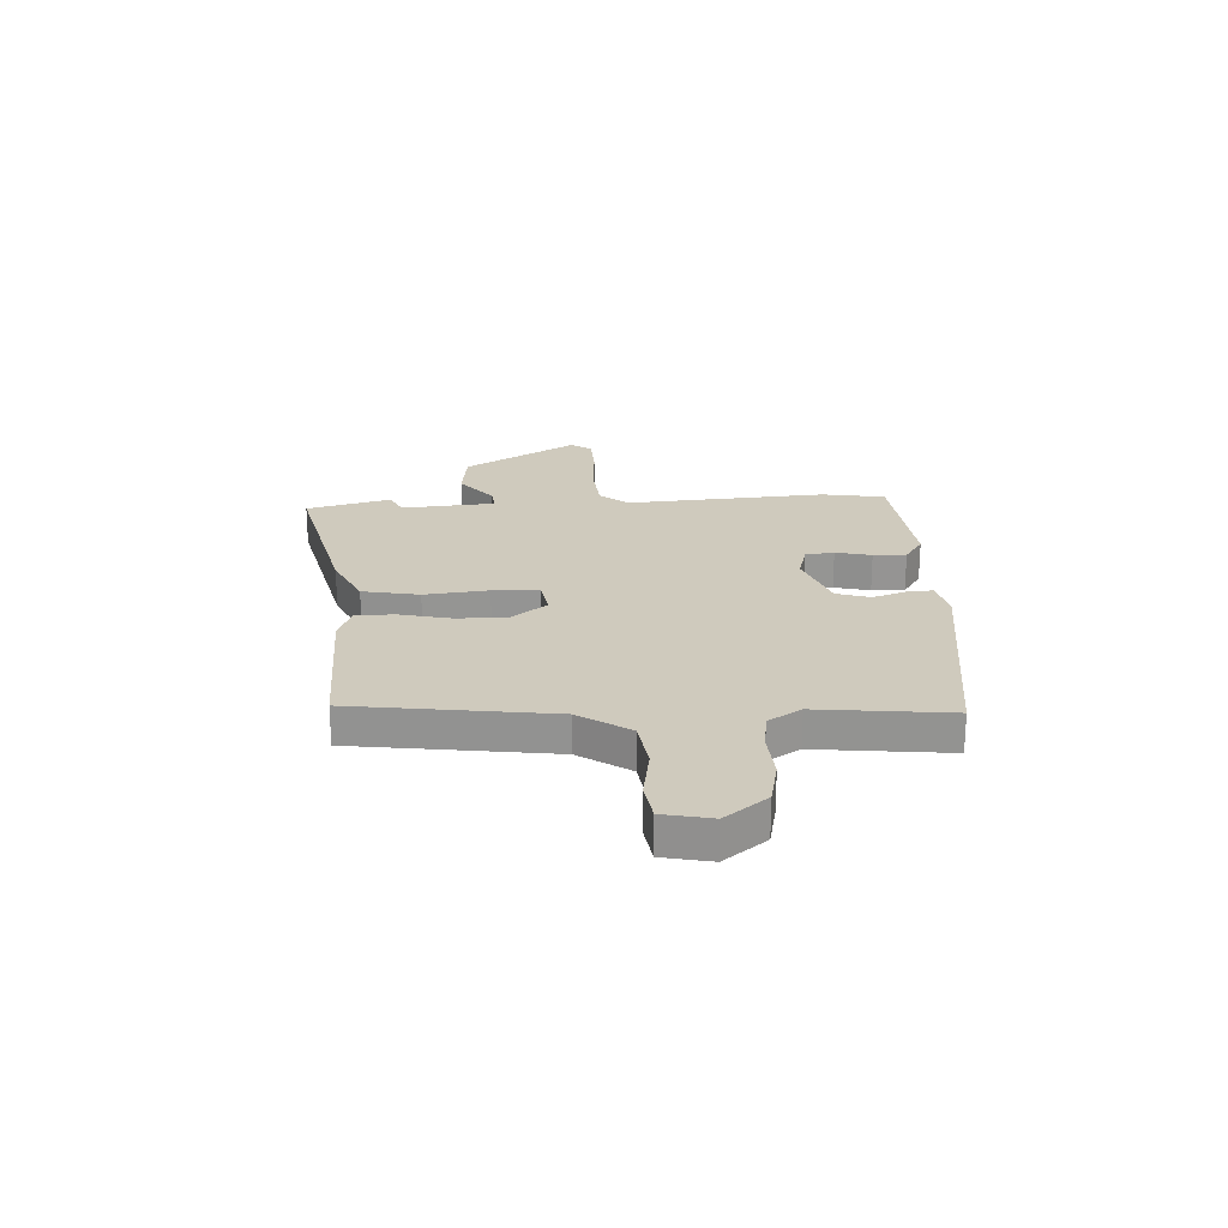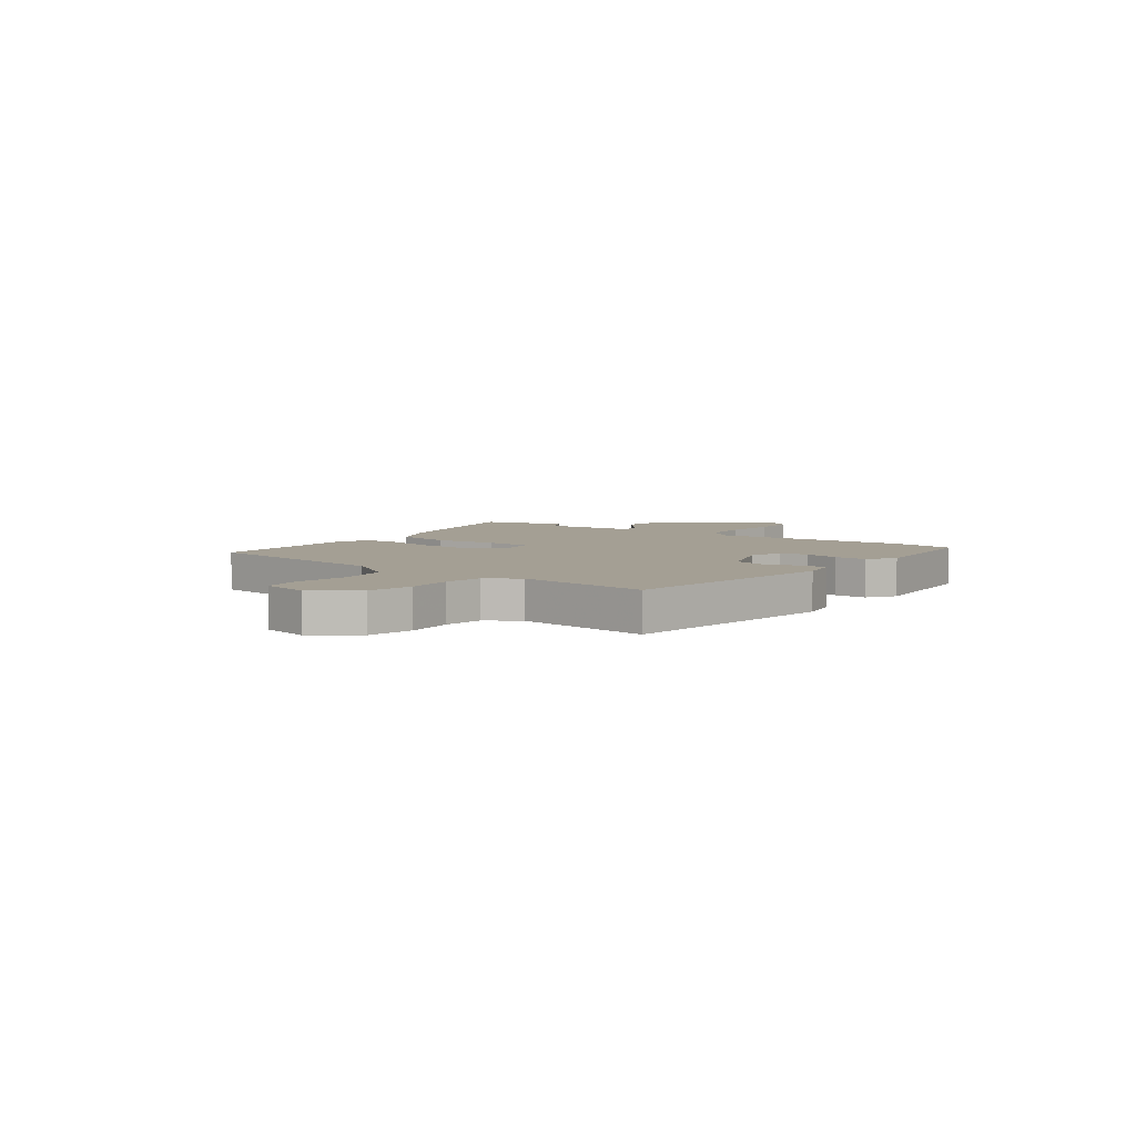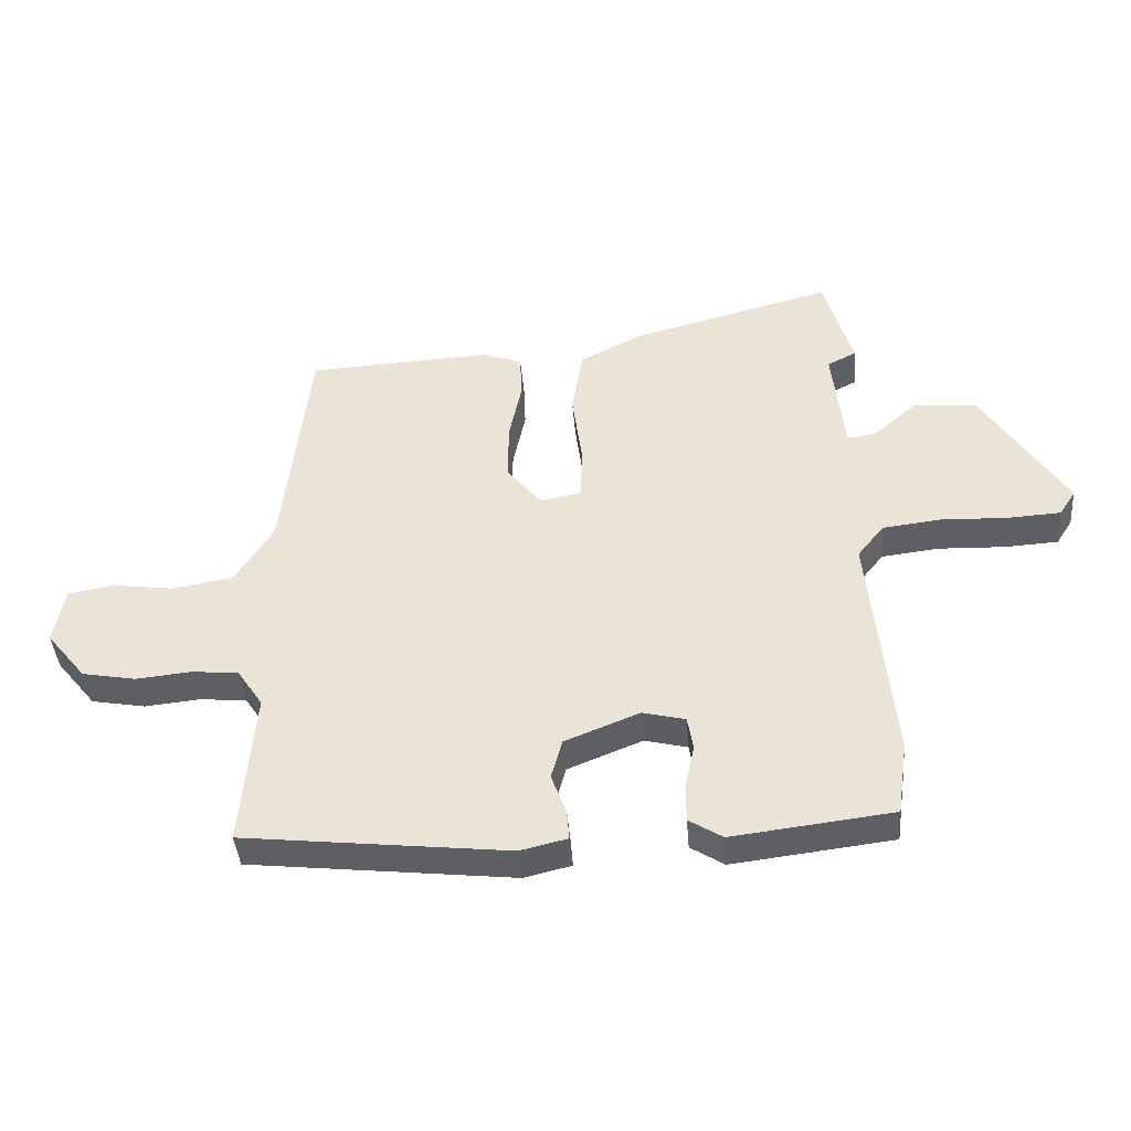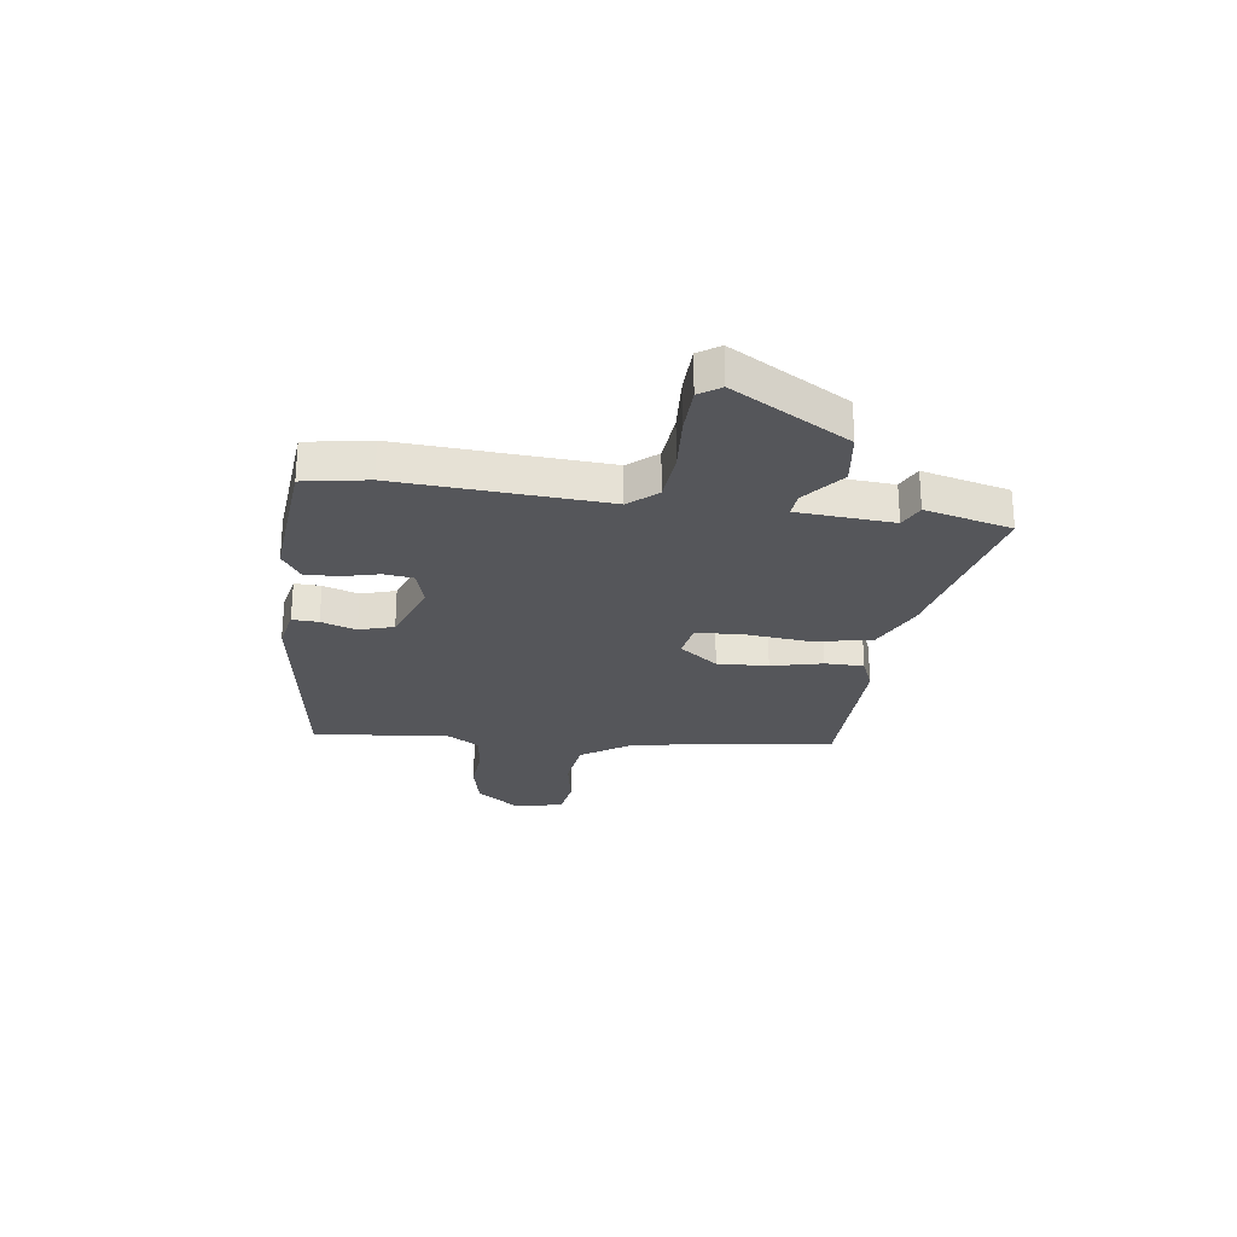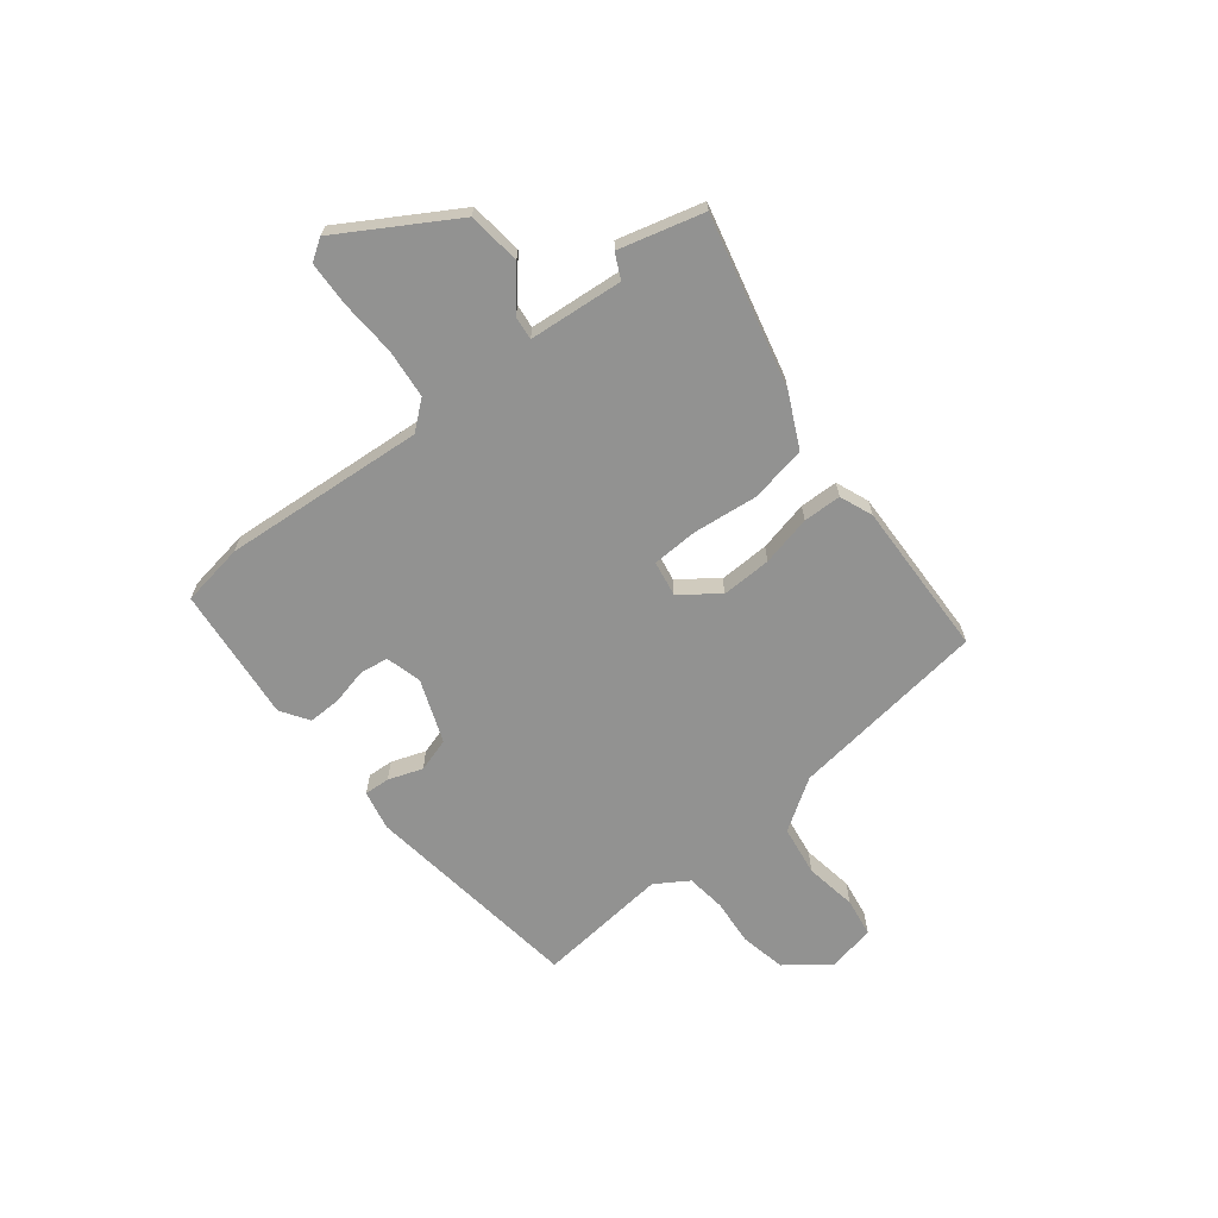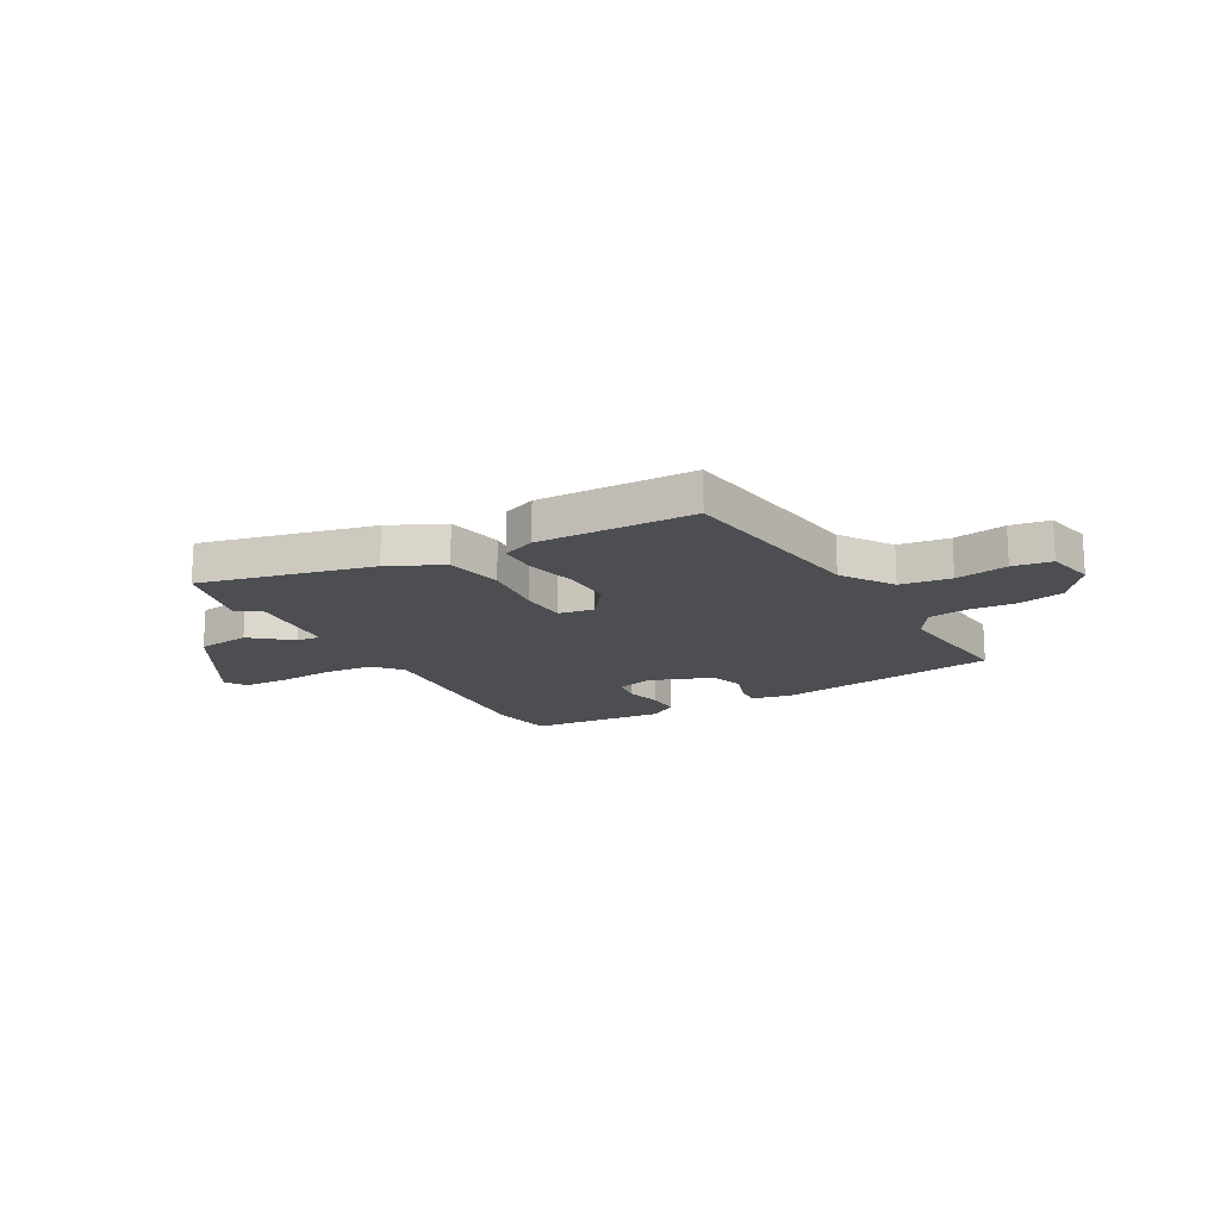
<metadata>
{"format":"obj","ext":"obj","renderer":"f3d","projection":"perspective","resolution":1024,"background":"white","views":[{"elev":23.0,"azim":88.4,"up":"+Y"},{"elev":5.5,"azim":128.3,"up":"+Y"},{"elev":-41.7,"azim":-175.4,"up":"+Z"},{"elev":-26.1,"azim":-95.9,"up":"+Y"},{"elev":-66.3,"azim":-50.7,"up":"+Y"},{"elev":-16.8,"azim":30.8,"up":"+Y"}]}
</metadata>
<code>
v 0.433 0.07 0.5
v 0.475 0.07 0.119
v 0.537 0.07 0.02
v 0.633 0.07 0.004
v 0.733 0.07 0.018
v 0.807 0.07 0.005
v 0.824 0.07 -0.088
v 0.76 0.07 -0.167
v 0.673 0.07 -0.183
v 0.583 0.07 -0.174
v 0.508 0.07 -0.182
v 0.467 0.07 -0.244
v 0.488 0.07 -0.498
v 0.062 0.07 -0.546
v -0.014 0.07 -0.528
v -0.01 0.07 -0.479
v 0.014 0.07 -0.414
v -0.004 0.07 -0.349
v -0.124 0.07 -0.301
v -0.193 0.07 -0.318
v -0.202 0.07 -0.373
v -0.187 0.07 -0.442
v -0.187 0.07 -0.505
v -0.241 0.07 -0.539
v -0.499 0.07 -0.508
v -0.516 0.07 -0.387
v -0.479 0.07 -0.001
v -0.522 0.07 0.053
v -0.615 0.07 0.064
v -0.723 0.07 0.06
v -0.809 0.07 0.065
v -0.835 0.07 0.106
v -0.702 0.07 0.319
v -0.6 0.07 0.329
v -0.527 0.07 0.266
v -0.482 0.07 0.26
v -0.463 0.07 0.44
v -0.51 0.07 0.464
v -0.464 0.07 0.625
v -0.14 0.07 0.54
v -0.038 0.07 0.488
v -0.02 0.07 0.379
v -0.036 0.07 0.257
v -0.034 0.07 0.168
v 0.033 0.07 0.155
v 0.089 0.07 0.225
v 0.088 0.07 0.321
v 0.068 0.07 0.418
v 0.071 0.07 0.491
v 0.135 0.07 0.515
v 0.433 0 0.5
v 0.475 0 0.119
v 0.537 0 0.02
v 0.633 0 0.004
v 0.733 0 0.018
v 0.807 0 0.005
v 0.824 0 -0.088
v 0.76 0 -0.167
v 0.673 0 -0.183
v 0.583 0 -0.174
v 0.508 0 -0.182
v 0.467 0 -0.244
v 0.488 0 -0.498
v 0.062 0 -0.546
v -0.014 0 -0.528
v -0.01 0 -0.479
v 0.014 0 -0.414
v -0.004 0 -0.349
v -0.124 0 -0.301
v -0.193 0 -0.318
v -0.202 0 -0.373
v -0.187 0 -0.442
v -0.187 0 -0.505
v -0.241 0 -0.539
v -0.499 0 -0.508
v -0.516 0 -0.387
v -0.479 0 -0.001
v -0.522 0 0.053
v -0.615 0 0.064
v -0.723 0 0.06
v -0.809 0 0.065
v -0.835 0 0.106
v -0.702 0 0.319
v -0.6 0 0.329
v -0.527 0 0.266
v -0.482 0 0.26
v -0.463 0 0.44
v -0.51 0 0.464
v -0.464 0 0.625
v -0.14 0 0.54
v -0.038 0 0.488
v -0.02 0 0.379
v -0.036 0 0.257
v -0.034 0 0.168
v 0.033 0 0.155
v 0.089 0 0.225
v 0.088 0 0.321
v 0.068 0 0.418
v 0.071 0 0.491
v 0.135 0 0.515
f 50 1 2
f 49 50 2
f 48 49 2
f 47 48 2
f 46 47 2 3
f 45 46 3
f 44 45 3
f 41 42 43
f 40 41 43
f 39 40 43
f 38 39 43
f 37 38 43
f 36 37 43 44
f 35 36 44 3
f 33 34 35
f 32 33 35
f 31 32 35
f 30 31 35
f 29 30 35
f 28 29 35 3
f 25 26 27
f 24 25 27
f 23 24 27
f 22 23 27
f 21 22 27
f 20 21 27
f 28 3 4
f 27 28 4
f 20 27 4
f 19 20 4
f 15 16 17
f 14 15 17
f 13 14 17
f 12 13 17
f 11 12 17 18
f 8 9 10
f 7 8 10
f 6 7 10
f 5 6 10
f 4 5 10
f 4 10 11
f 4 11 18 19
f 52 51 100
f 52 100 99
f 52 99 98
f 52 98 97
f 53 52 97 96
f 53 96 95
f 53 95 94
f 93 92 91
f 93 91 90
f 93 90 89
f 93 89 88
f 93 88 87
f 94 93 87 86
f 53 94 86 85
f 85 84 83
f 85 83 82
f 85 82 81
f 85 81 80
f 85 80 79
f 53 85 79 78
f 77 76 75
f 77 75 74
f 77 74 73
f 77 73 72
f 77 72 71
f 77 71 70
f 54 53 78
f 54 78 77
f 54 77 70
f 54 70 69
f 67 66 65
f 67 65 64
f 67 64 63
f 67 63 62
f 68 67 62 61
f 60 59 58
f 60 58 57
f 60 57 56
f 60 56 55
f 60 55 54
f 61 60 54
f 69 68 61 54
f 1 51 52 2
f 2 52 53 3
f 3 53 54 4
f 4 54 55 5
f 5 55 56 6
f 6 56 57 7
f 7 57 58 8
f 8 58 59 9
f 9 59 60 10
f 10 60 61 11
f 11 61 62 12
f 12 62 63 13
f 13 63 64 14
f 14 64 65 15
f 15 65 66 16
f 16 66 67 17
f 17 67 68 18
f 18 68 69 19
f 19 69 70 20
f 20 70 71 21
f 21 71 72 22
f 22 72 73 23
f 23 73 74 24
f 24 74 75 25
f 25 75 76 26
f 26 76 77 27
f 27 77 78 28
f 28 78 79 29
f 29 79 80 30
f 30 80 81 31
f 31 81 82 32
f 32 82 83 33
f 33 83 84 34
f 34 84 85 35
f 35 85 86 36
f 36 86 87 37
f 37 87 88 38
f 38 88 89 39
f 39 89 90 40
f 40 90 91 41
f 41 91 92 42
f 42 92 93 43
f 43 93 94 44
f 44 94 95 45
f 45 95 96 46
f 46 96 97 47
f 47 97 98 48
f 48 98 99 49
f 49 99 100 50
f 50 100 51 1

</code>
